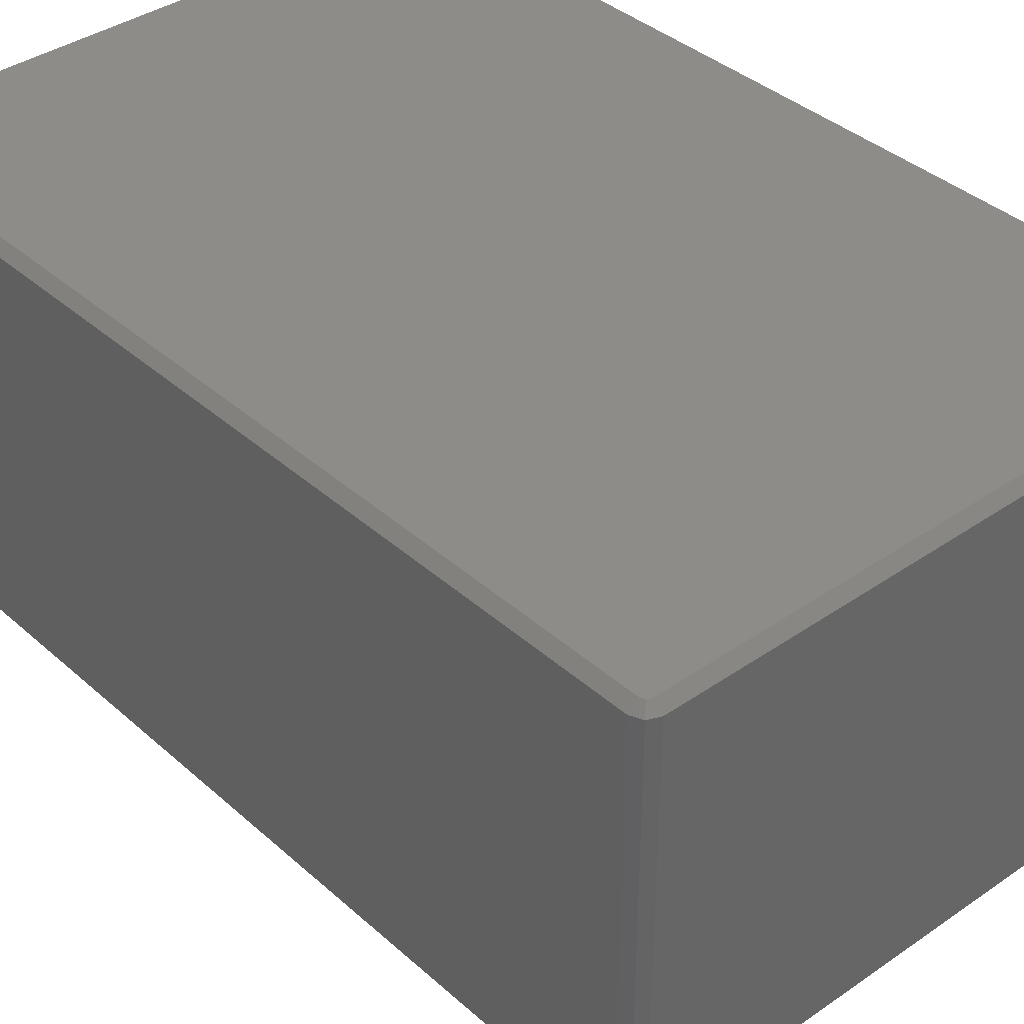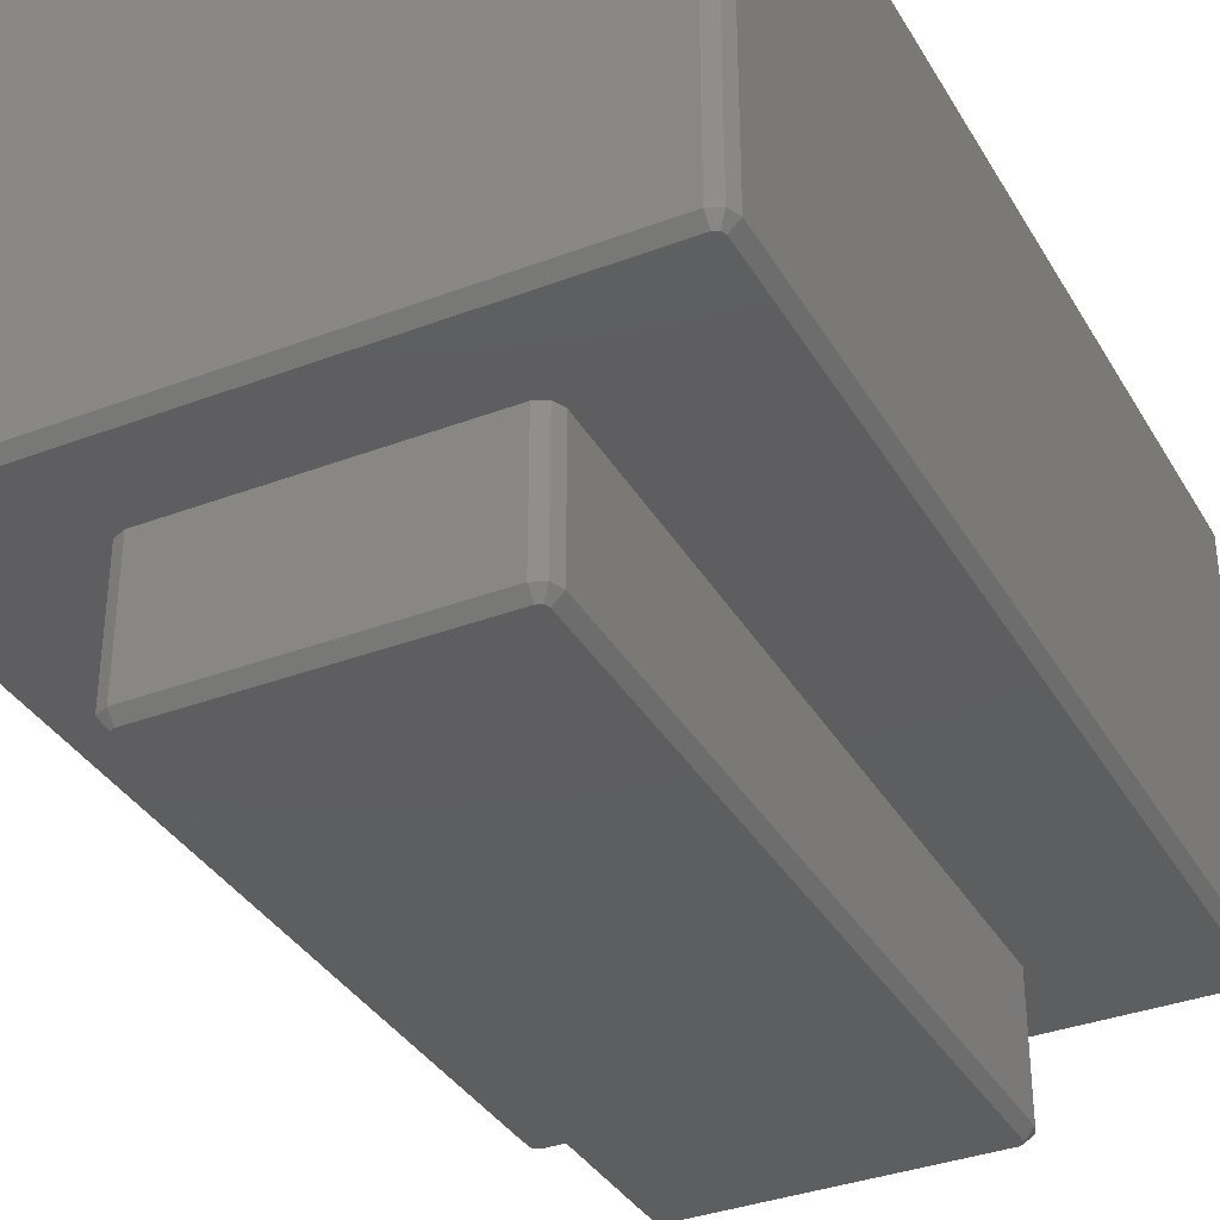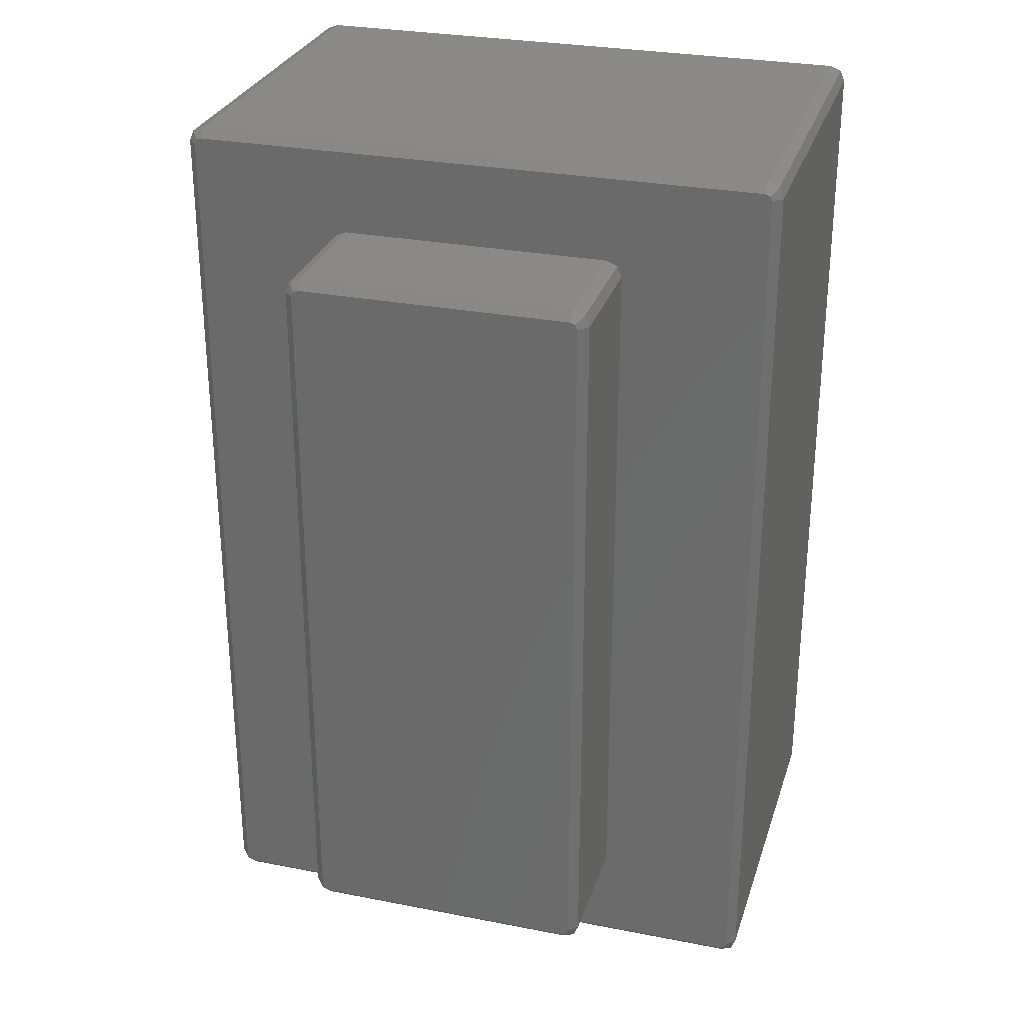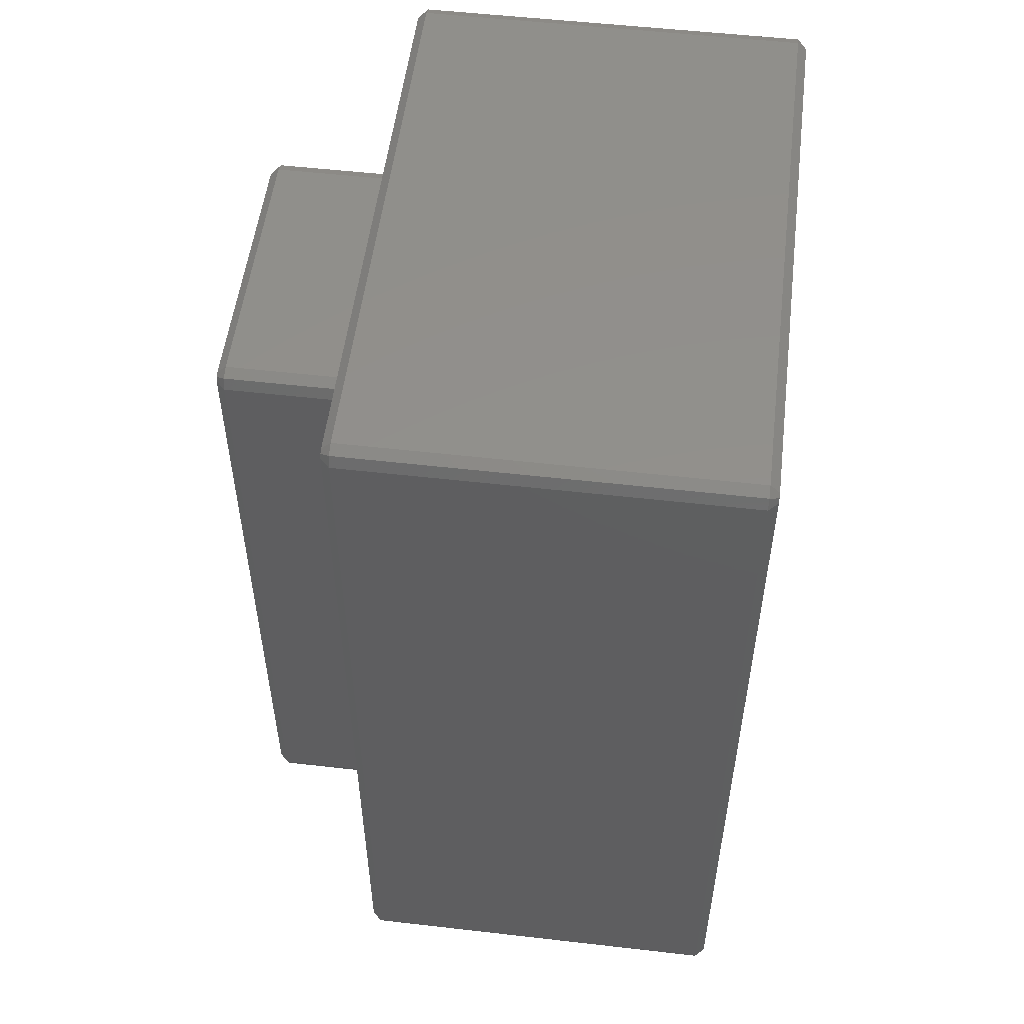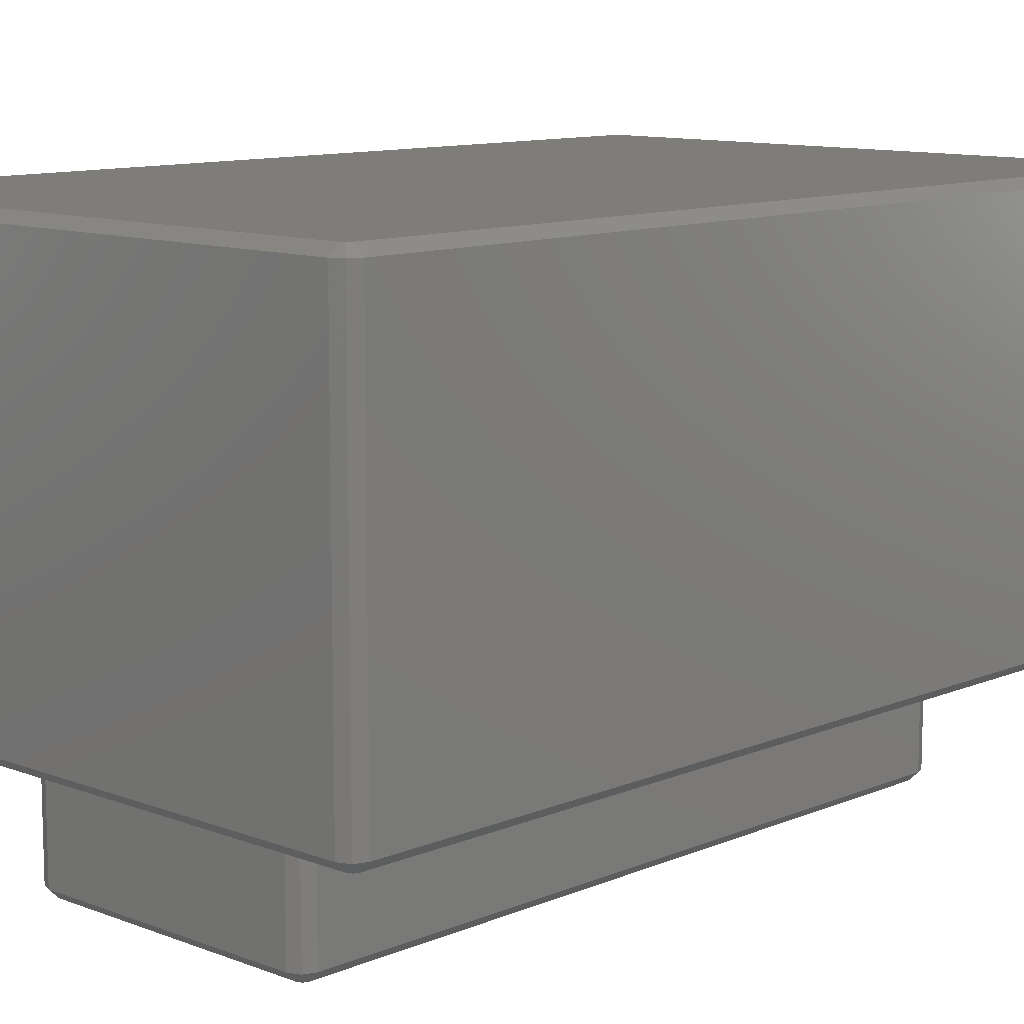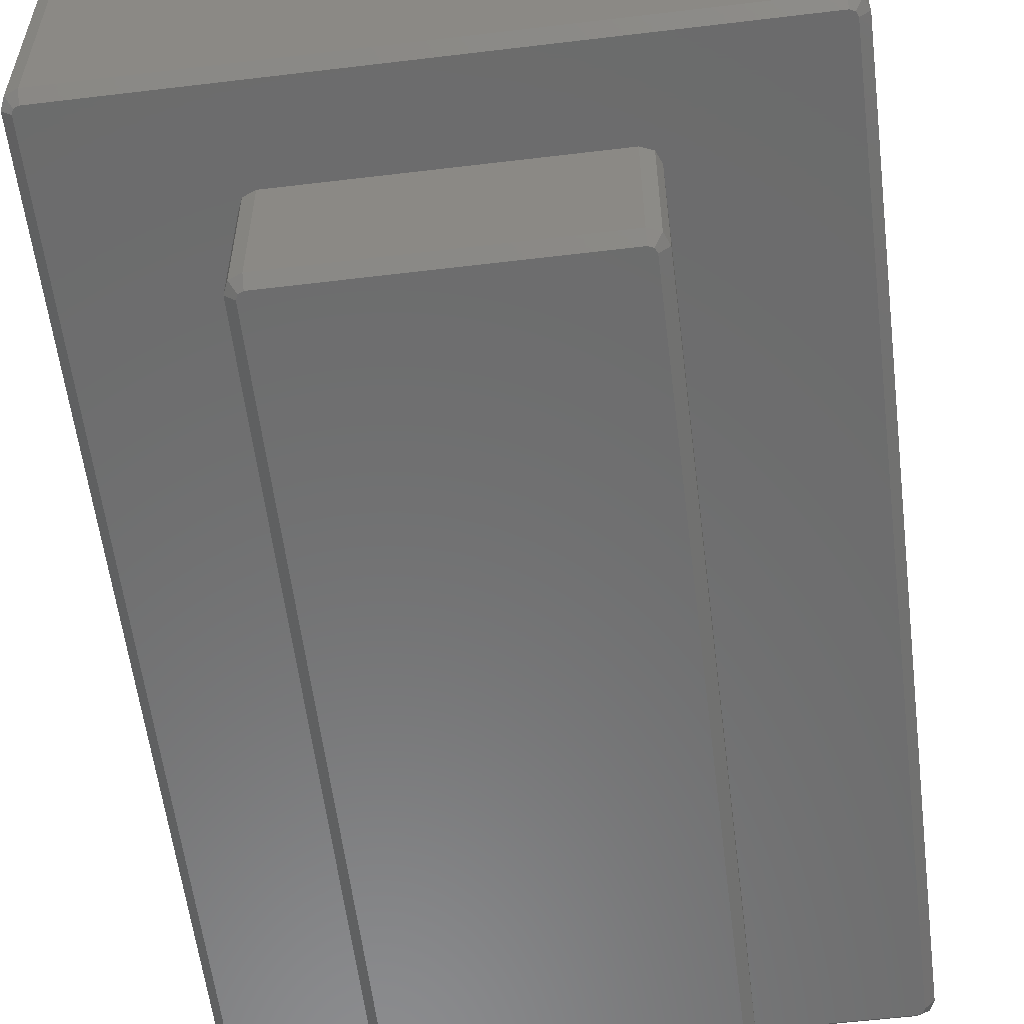
<metadata>
{"format":"stl","ext":"stl","renderer":"f3d","projection":"perspective","resolution":1024,"background":"white","views":[{"elev":37.8,"azim":-41.5,"up":"+Z"},{"elev":-35.4,"azim":-153.4,"up":"+Z"},{"elev":28.7,"azim":-163.7,"up":"+Y"},{"elev":53.3,"azim":-83.0,"up":"+Y"},{"elev":10.8,"azim":43.7,"up":"+Z"},{"elev":-58.0,"azim":-172.9,"up":"+Z"}]}
</metadata>
<code>
# stl→obj: 84 verts, 164 faces
v -0.8691 1.325 -0.5962
v -0.8827 1.358 -0.5691
v -0.8635 1.339 -0.5962
v -0.85 -1.371 -0.5691
v -0.8635 -1.339 -0.5962
v -0.85 -1.344 -0.5962
v 0.85 1.371 -0.5691
v -0.85 1.371 0.5691
v 0.85 1.371 0.5691
v -0.85 1.371 -0.5691
v 0.85 -1.371 -0.5691
v 0.8827 -1.358 0.5691
v 0.85 -1.371 0.5691
v 0.8827 -1.358 -0.5691
v 0.8962 -1.325 -0.5691
v 0.8691 1.325 -0.5962
v 0.8962 1.325 -0.5691
v 0.8691 -1.325 -0.5962
v 0.8962 -1.325 0.5691
v 0.8962 1.325 0.5691
v 0.8827 1.358 0.5691
v 0.8635 1.339 0.5962
v 0.8827 1.358 -0.5691
v -0.8827 1.358 0.5691
v 0.85 -1.344 0.5962
v 0.8635 -1.339 0.5962
v -0.8691 -1.325 0.5962
v -0.8827 -1.358 0.5691
v -0.8635 -1.339 0.5962
v -0.8962 -1.325 0.5691
v -0.8827 -1.358 -0.5691
v -0.8962 -1.325 -0.5691
v -0.8691 -1.325 -0.5962
v 0.85 -1.344 -0.5962
v 0.8635 -1.339 -0.5962
v 0.4462 -1.05 -0.5962
v 0.4462 1.05 -0.5962
v 0.85 1.344 -0.5962
v 0.4327 -1.083 -0.5962
v 0.4 -1.096 -0.5962
v -0.4 -1.096 -0.5962
v -0.4462 -1.05 -0.5962
v -0.4327 -1.083 -0.5962
v 0.8635 1.339 -0.5962
v 0.4327 1.083 -0.5962
v 0.4 1.096 -0.5962
v -0.4 1.096 -0.5962
v -0.85 1.344 -0.5962
v -0.4327 1.083 -0.5962
v -0.4462 1.05 -0.5962
v -0.8635 1.339 0.5962
v -0.8691 1.325 0.5962
v 0.85 1.344 0.5962
v -0.8962 1.325 0.5691
v -0.8962 1.325 -0.5691
v 0.8691 1.325 0.5962
v 0.8691 -1.325 0.5962
v -0.85 1.344 0.5962
v -0.85 -1.344 0.5962
v -0.85 -1.371 0.5691
v -0.4462 1.05 -0.9691
v -0.4327 1.083 -0.9691
v 0.4327 1.083 -0.9691
v 0.4462 1.05 -0.9691
v 0.4462 -1.05 -0.9691
v -0.4462 -1.05 -0.9691
v 0.4327 -1.083 -0.9691
v 0.4 -1.069 -0.9962
v 0.4135 -1.064 -0.9962
v -0.4 -1.069 -0.9962
v 0.4 -1.096 -0.9691
v -0.4 -1.096 -0.9691
v -0.4 1.096 -0.9691
v 0.4 1.096 -0.9691
v -0.4191 -1.05 -0.9962
v -0.4191 1.05 -0.9962
v 0.4191 -1.05 -0.9962
v 0.4191 1.05 -0.9962
v -0.4 1.069 -0.9962
v -0.4327 -1.083 -0.9691
v -0.4135 -1.064 -0.9962
v -0.4135 1.064 -0.9962
v 0.4 1.069 -0.9962
v 0.4135 1.064 -0.9962
f 1 2 3
f 4 5 6
f 7 8 9
f 8 7 10
f 11 12 13
f 12 11 14
f 15 16 17
f 16 15 18
f 19 17 20
f 17 19 15
f 21 9 22
f 20 23 21
f 23 20 17
f 10 24 8
f 24 10 2
f 23 9 21
f 9 23 7
f 25 13 26
f 27 28 29
f 12 15 19
f 15 12 14
f 27 30 28
f 31 32 33
f 34 18 35
f 18 36 16
f 18 34 36
f 37 16 36
f 38 16 37
f 34 39 36
f 34 40 39
f 34 41 40
f 33 42 6
f 43 6 42
f 41 6 43
f 6 41 34
f 16 38 44
f 45 38 37
f 46 38 45
f 47 38 46
f 47 48 38
f 49 48 47
f 50 48 49
f 42 33 50
f 33 6 5
f 1 50 33
f 50 1 48
f 48 1 3
f 44 38 7
f 51 24 52
f 9 53 22
f 32 54 55
f 54 32 30
f 4 31 5
f 53 56 22
f 52 56 53
f 56 52 57
f 57 25 26
f 52 53 58
f 27 57 52
f 52 58 51
f 57 27 25
f 25 27 59
f 59 27 29
f 19 57 12
f 4 34 11
f 34 4 6
f 1 55 2
f 16 44 23
f 17 16 23
f 35 11 34
f 44 7 23
f 29 28 60
f 24 54 52
f 14 18 15
f 14 35 18
f 31 60 28
f 60 31 4
f 3 2 10
f 33 55 1
f 55 33 32
f 55 24 2
f 24 55 54
f 48 3 10
f 48 7 38
f 7 48 10
f 31 30 32
f 30 31 28
f 14 11 35
f 5 31 33
f 30 52 54
f 52 30 27
f 8 53 9
f 53 8 58
f 4 13 60
f 13 4 11
f 21 22 56
f 8 51 58
f 8 24 51
f 59 13 25
f 13 59 60
f 26 13 12
f 57 26 12
f 57 20 56
f 20 57 19
f 59 29 60
f 21 56 20
f 61 49 62
f 49 61 50
f 37 63 45
f 63 37 64
f 36 64 37
f 64 36 65
f 66 50 61
f 50 66 42
f 67 68 69
f 70 71 72
f 71 70 68
f 73 49 47
f 49 73 62
f 74 47 46
f 47 74 73
f 67 71 68
f 75 61 76
f 61 75 66
f 67 69 77
f 64 78 63
f 79 62 73
f 80 42 66
f 42 80 43
f 81 80 75
f 80 66 75
f 65 78 64
f 78 65 77
f 72 40 41
f 40 72 71
f 67 77 65
f 80 41 43
f 41 80 72
f 76 62 82
f 63 46 45
f 46 63 74
f 72 80 70
f 39 65 36
f 65 39 67
f 71 39 40
f 39 71 67
f 83 73 74
f 73 83 79
f 70 80 81
f 82 62 79
f 76 61 62
f 63 83 74
f 68 77 69
f 77 75 78
f 77 68 75
f 76 78 75
f 75 68 70
f 83 78 76
f 75 70 81
f 78 83 84
f 83 76 79
f 79 76 82
f 84 83 63
f 78 84 63

</code>
